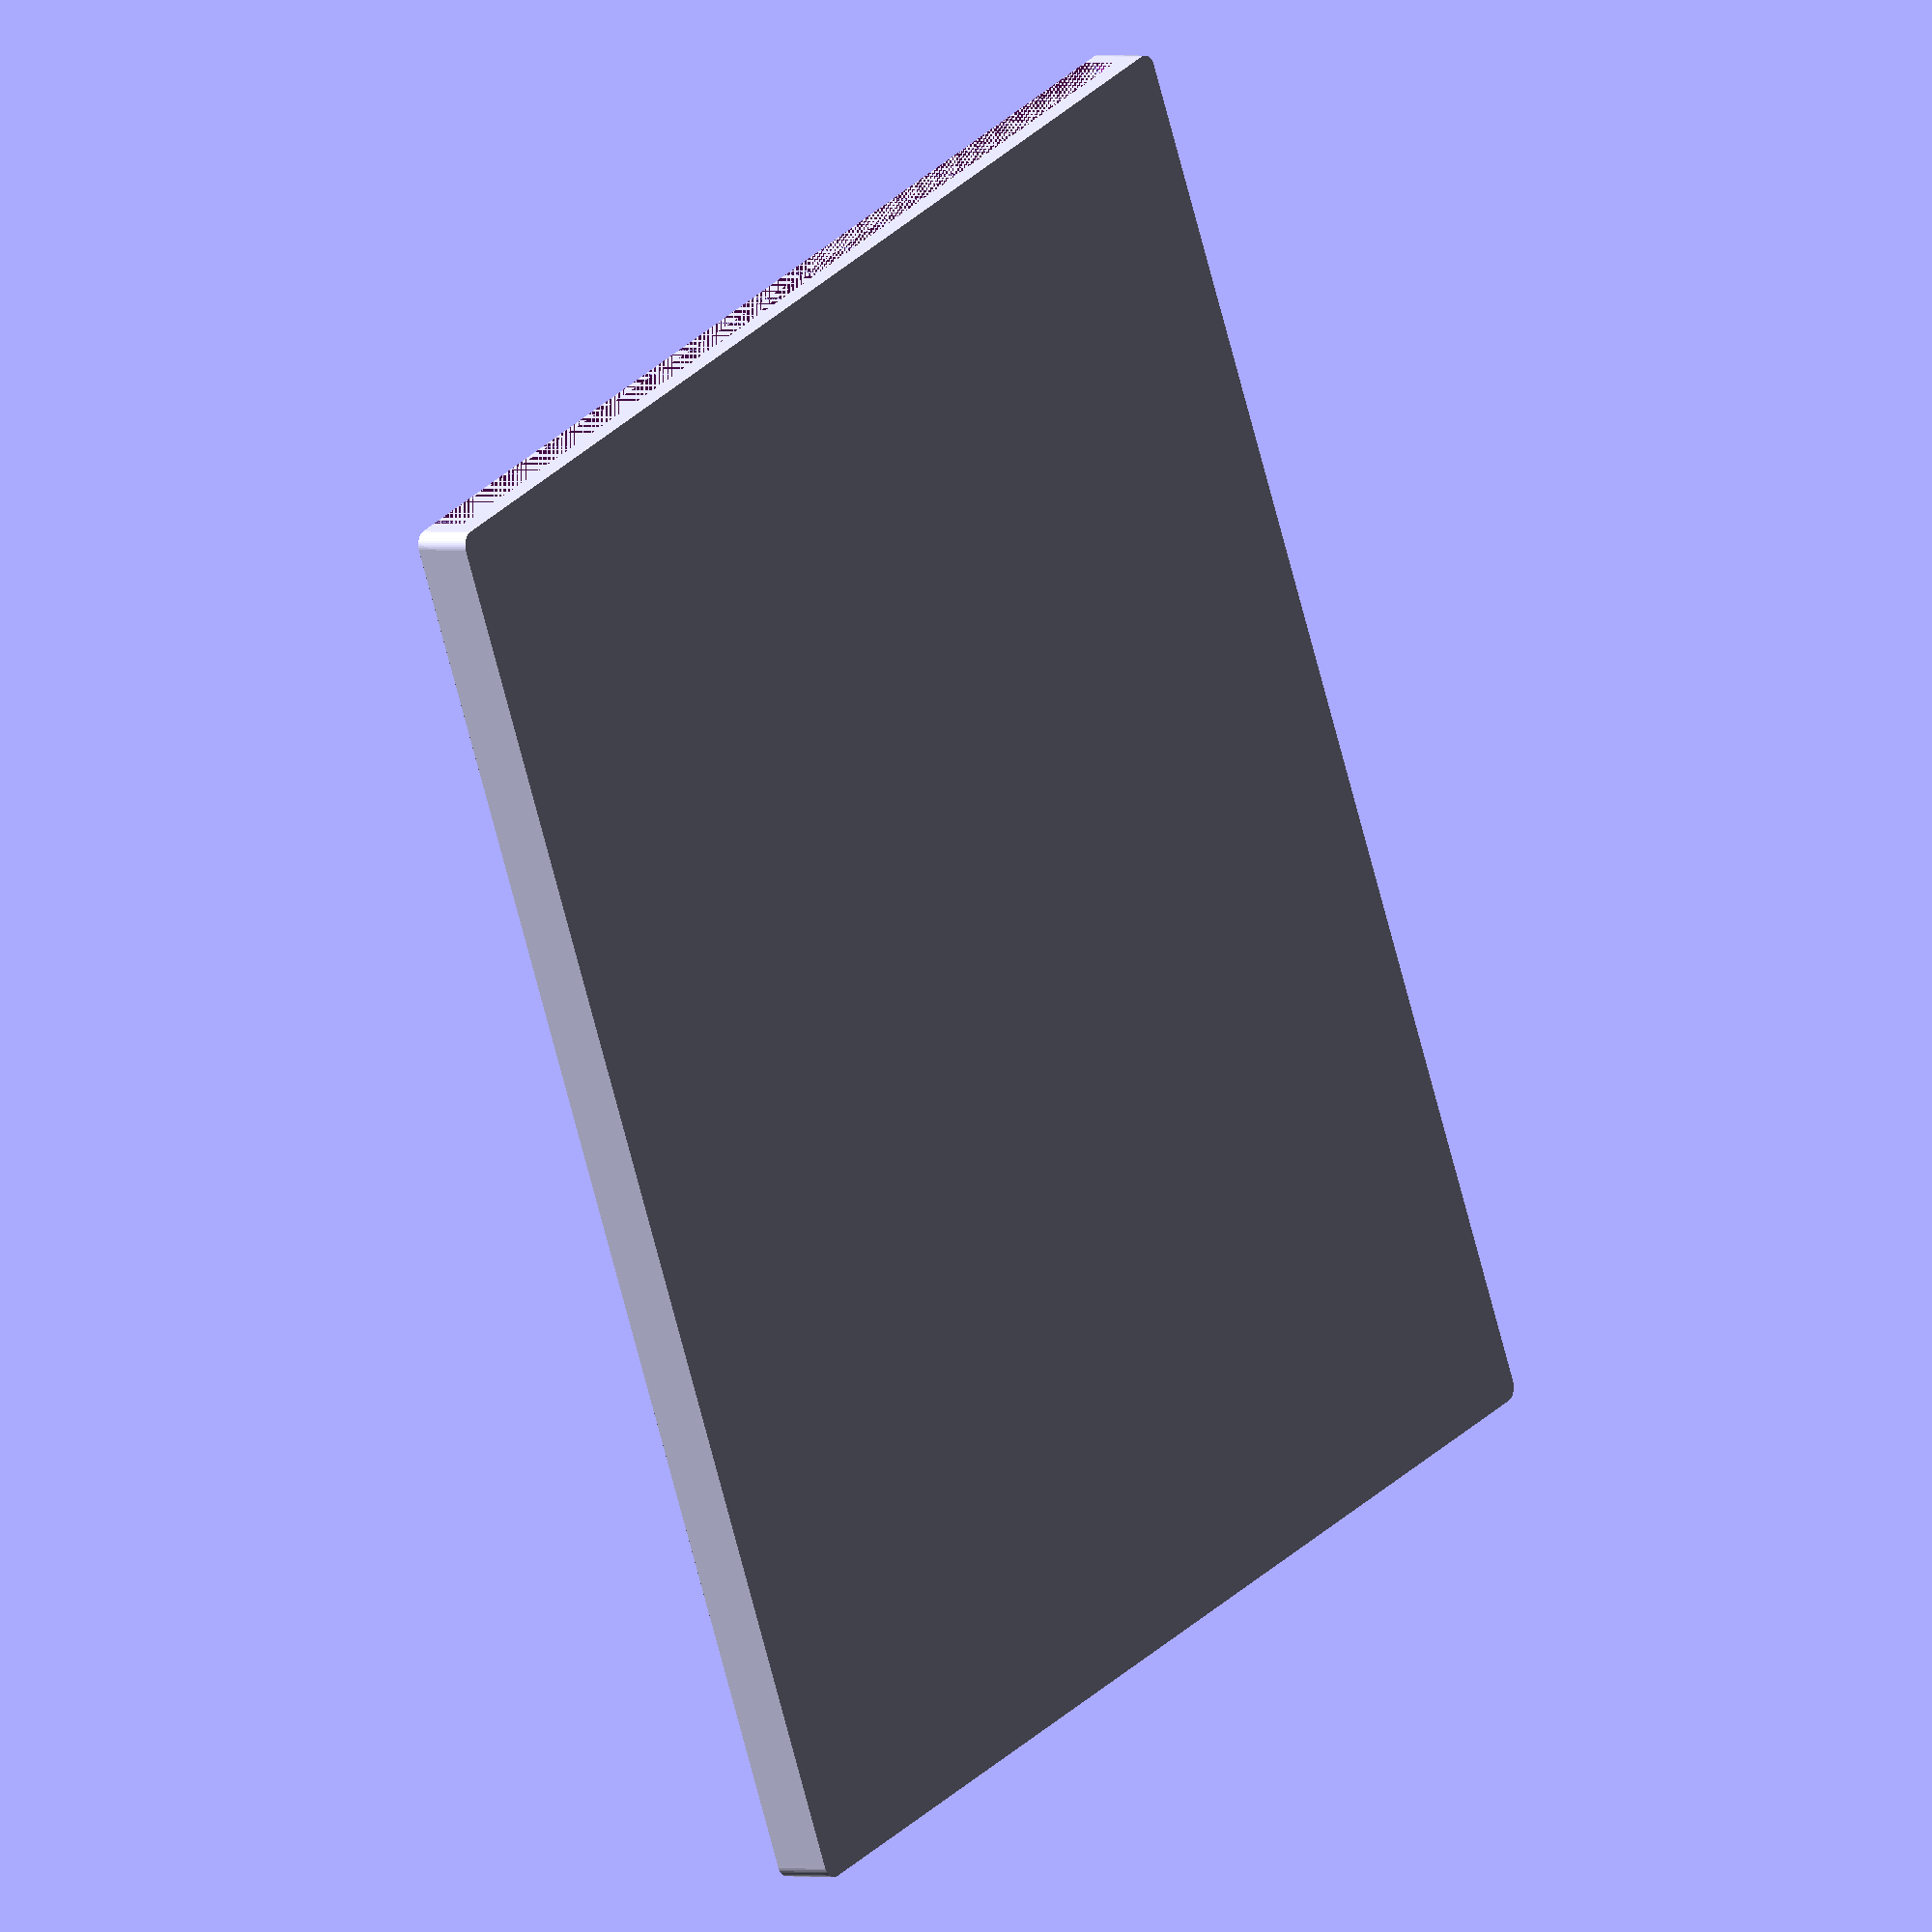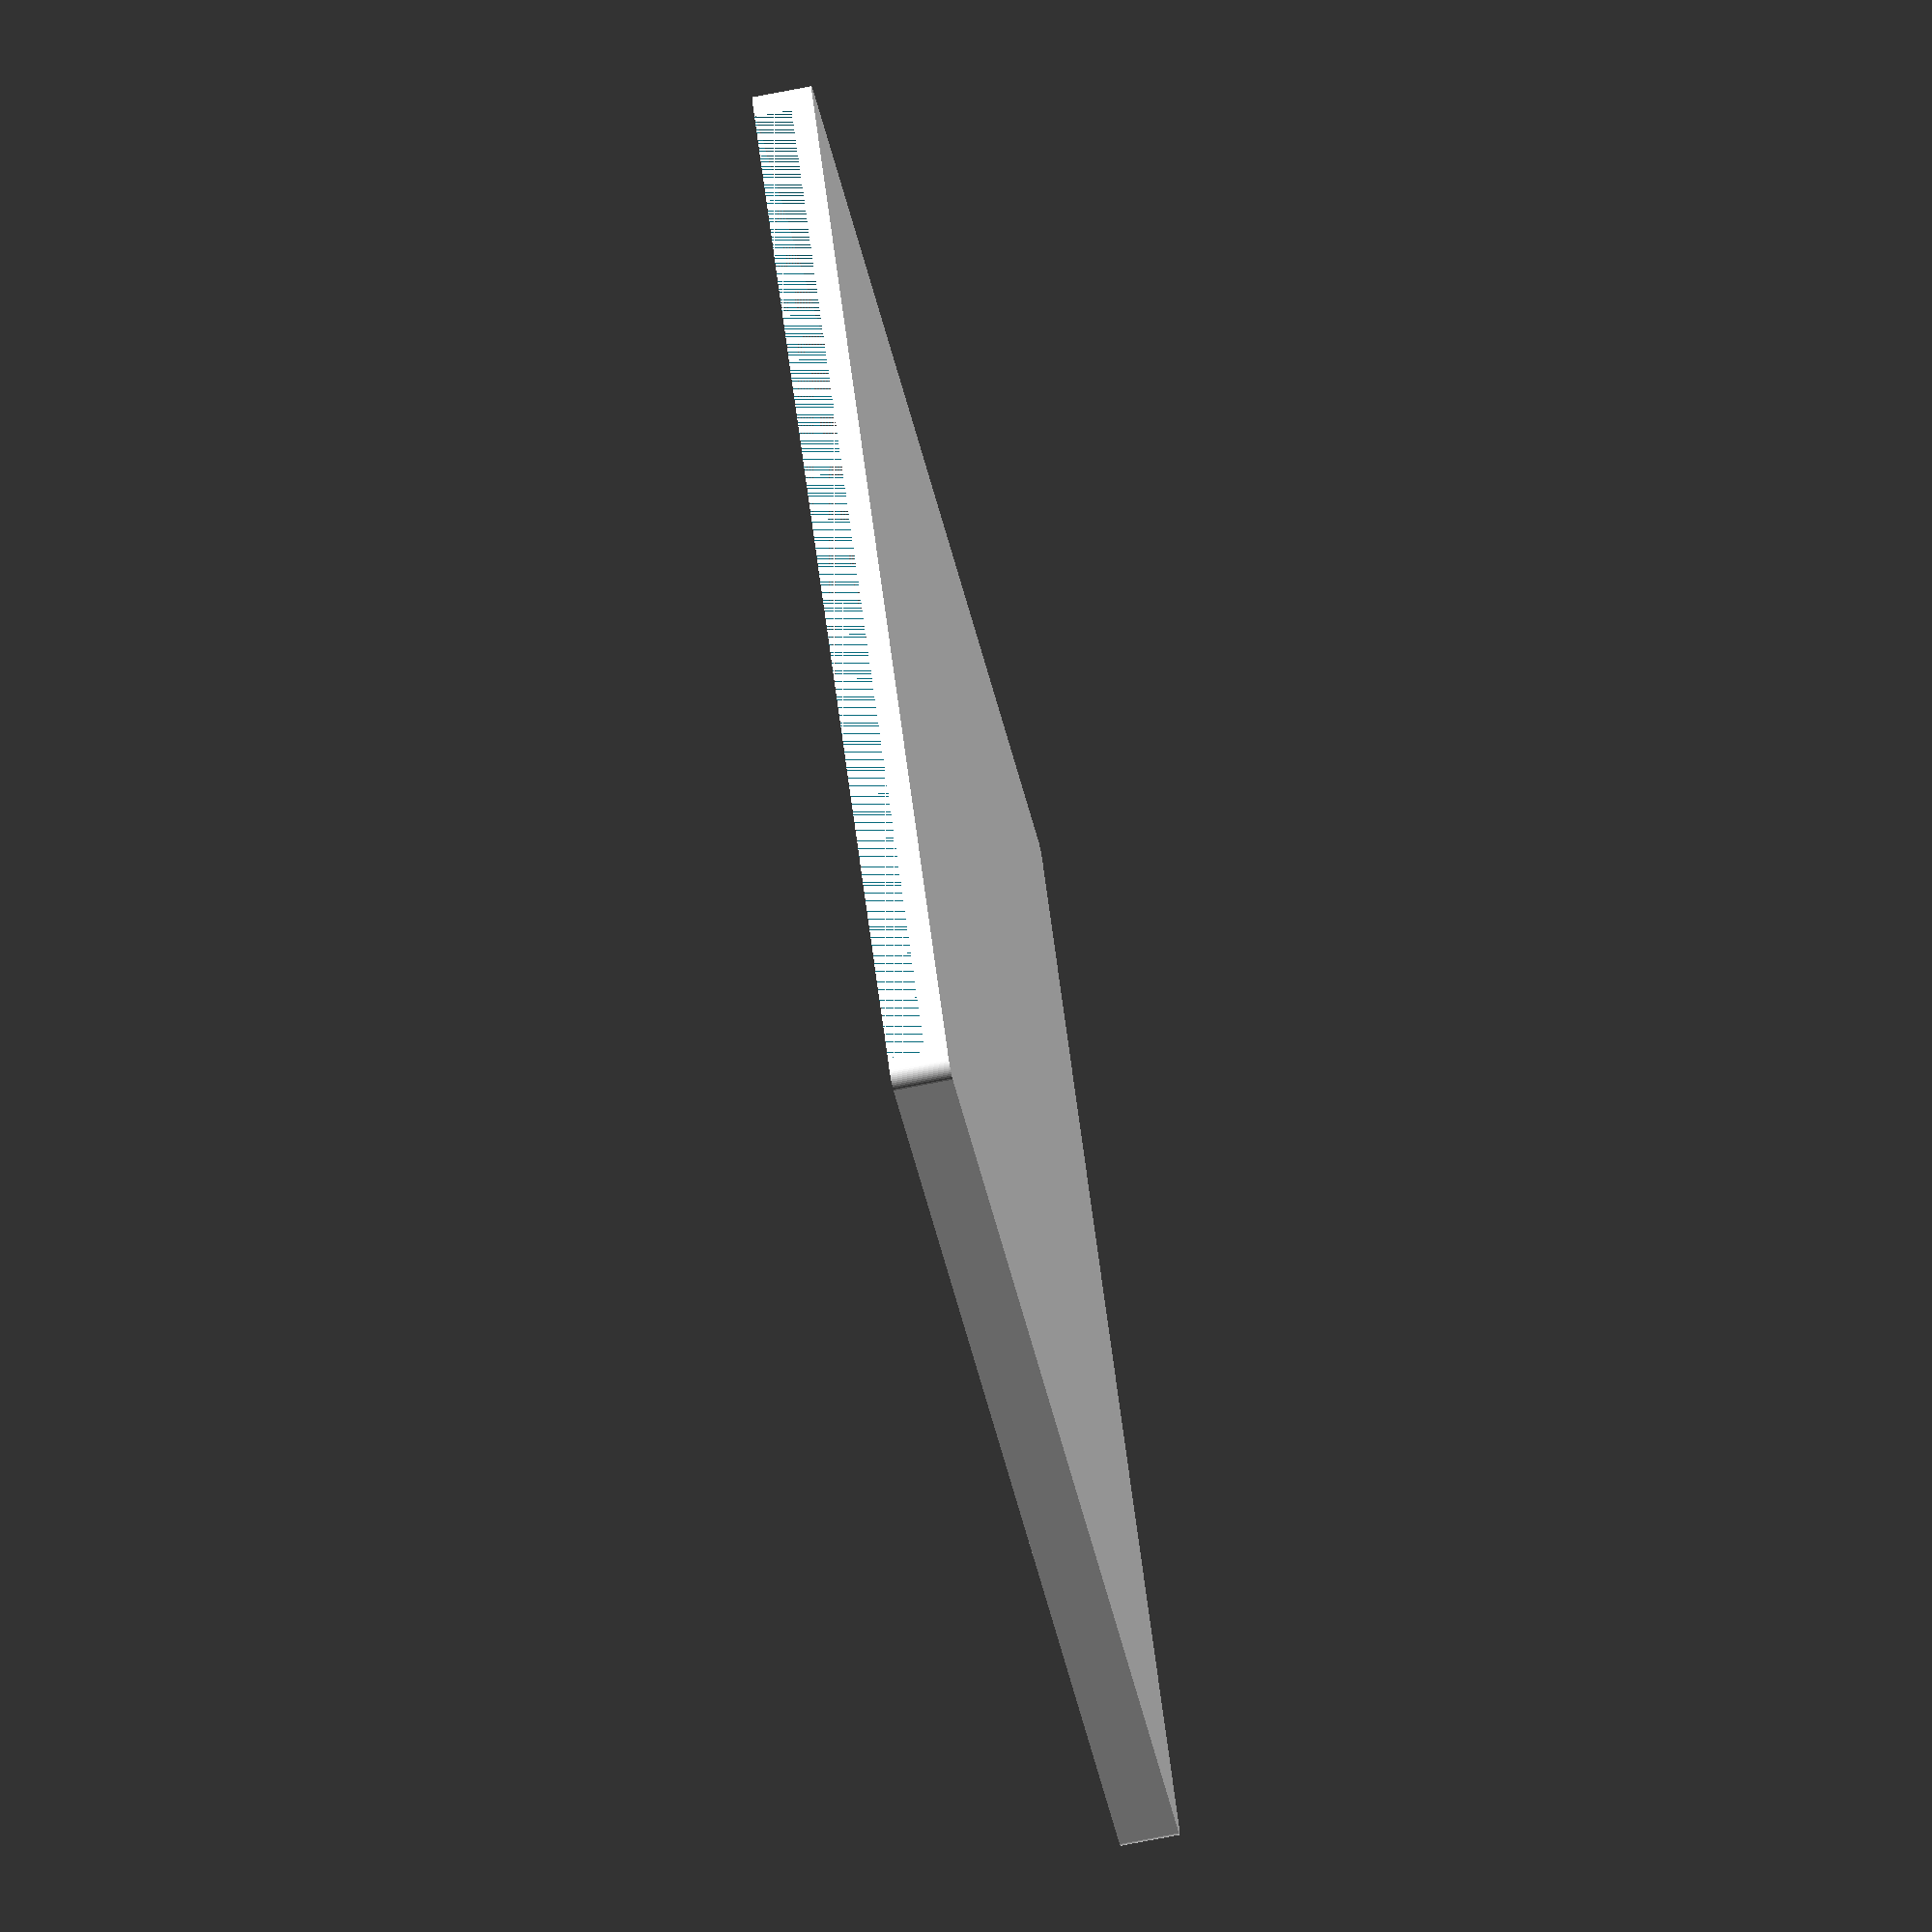
<openscad>
lipThickness = 2;
width = 152;
length = 195;
height = 3;
rimHeight = 5;
rimThickness = 2;
notchLength = 0;
//Based on washer size:
washerDiameter = 16.25;
washerHeight = 1.4;
rimPadding = 1.5;
totalHeight = height + rimHeight;

totalLength = length;
echo(totalLength);
totalWidth = width + rimThickness * 2 + rimPadding;
difference() {

//////////////////////
//Old minkowski
//////////////////////
//    $fn=50;
//    minkowski()
//    {
//      cube([totalLength, totalWidth, height + rimHeight - 1]);
//      cylinder(r=2,h=1);
//    }
//    
//    translate([rimThickness, rimThickness, height])
//        minkowski()
//        {
//          cube([length + rimPadding, width + rimPadding, rimHeight - 1]);
//          cylinder(r=2,h=1);
//        }

//////////////////////////
////Good minkowski
//////////////////////////
    $fn=50;
    minkowski()
    {
      translate([2,2,0])
        cube([totalLength-4, totalWidth-4, height + rimHeight - 1]);
      cylinder(r=2,h=1);
    }
    
    translate([0, rimThickness, height])
        minkowski()
        {
          translate([2,2,0])
            cube([length -4, width + rimPadding-4, rimHeight - 1]);
          cylinder(r=2,h=1);
        }

////////////////////////
//No minkowski
////////////////////////        
//    cube([totalLength, totalWidth, height + rimHeight]);
//    
//    translate([rimThickness, rimThickness, height])
//        cube([length + rimPadding, width + rimPadding, rimHeight]);
    
        
    translate([totalLength/2 - notchLength/2, -2, 0])
        cube([notchLength, rimThickness + .01, totalHeight]);
    translate([totalLength/2 - notchLength/2, totalWidth-rimThickness + 1.99, 0])
        cube([notchLength, rimThickness + .01, totalHeight]);


    translate([-2, totalWidth/2 - notchLength/2, 0])
        cube([rimThickness + .01, notchLength, totalHeight]);
    translate([totalLength-rimThickness + 1.99, totalWidth/2 - notchLength/2, 0])
        cube([rimThickness + .01, notchLength, totalHeight]);
    
    translate([totalLength/2, totalWidth/2, height - washerHeight])
        cylinder(washerHeight, d=washerDiameter);
}

</openscad>
<views>
elev=178.9 azim=293.3 roll=51.0 proj=o view=wireframe
elev=249.4 azim=217.0 roll=78.7 proj=o view=wireframe
</views>
